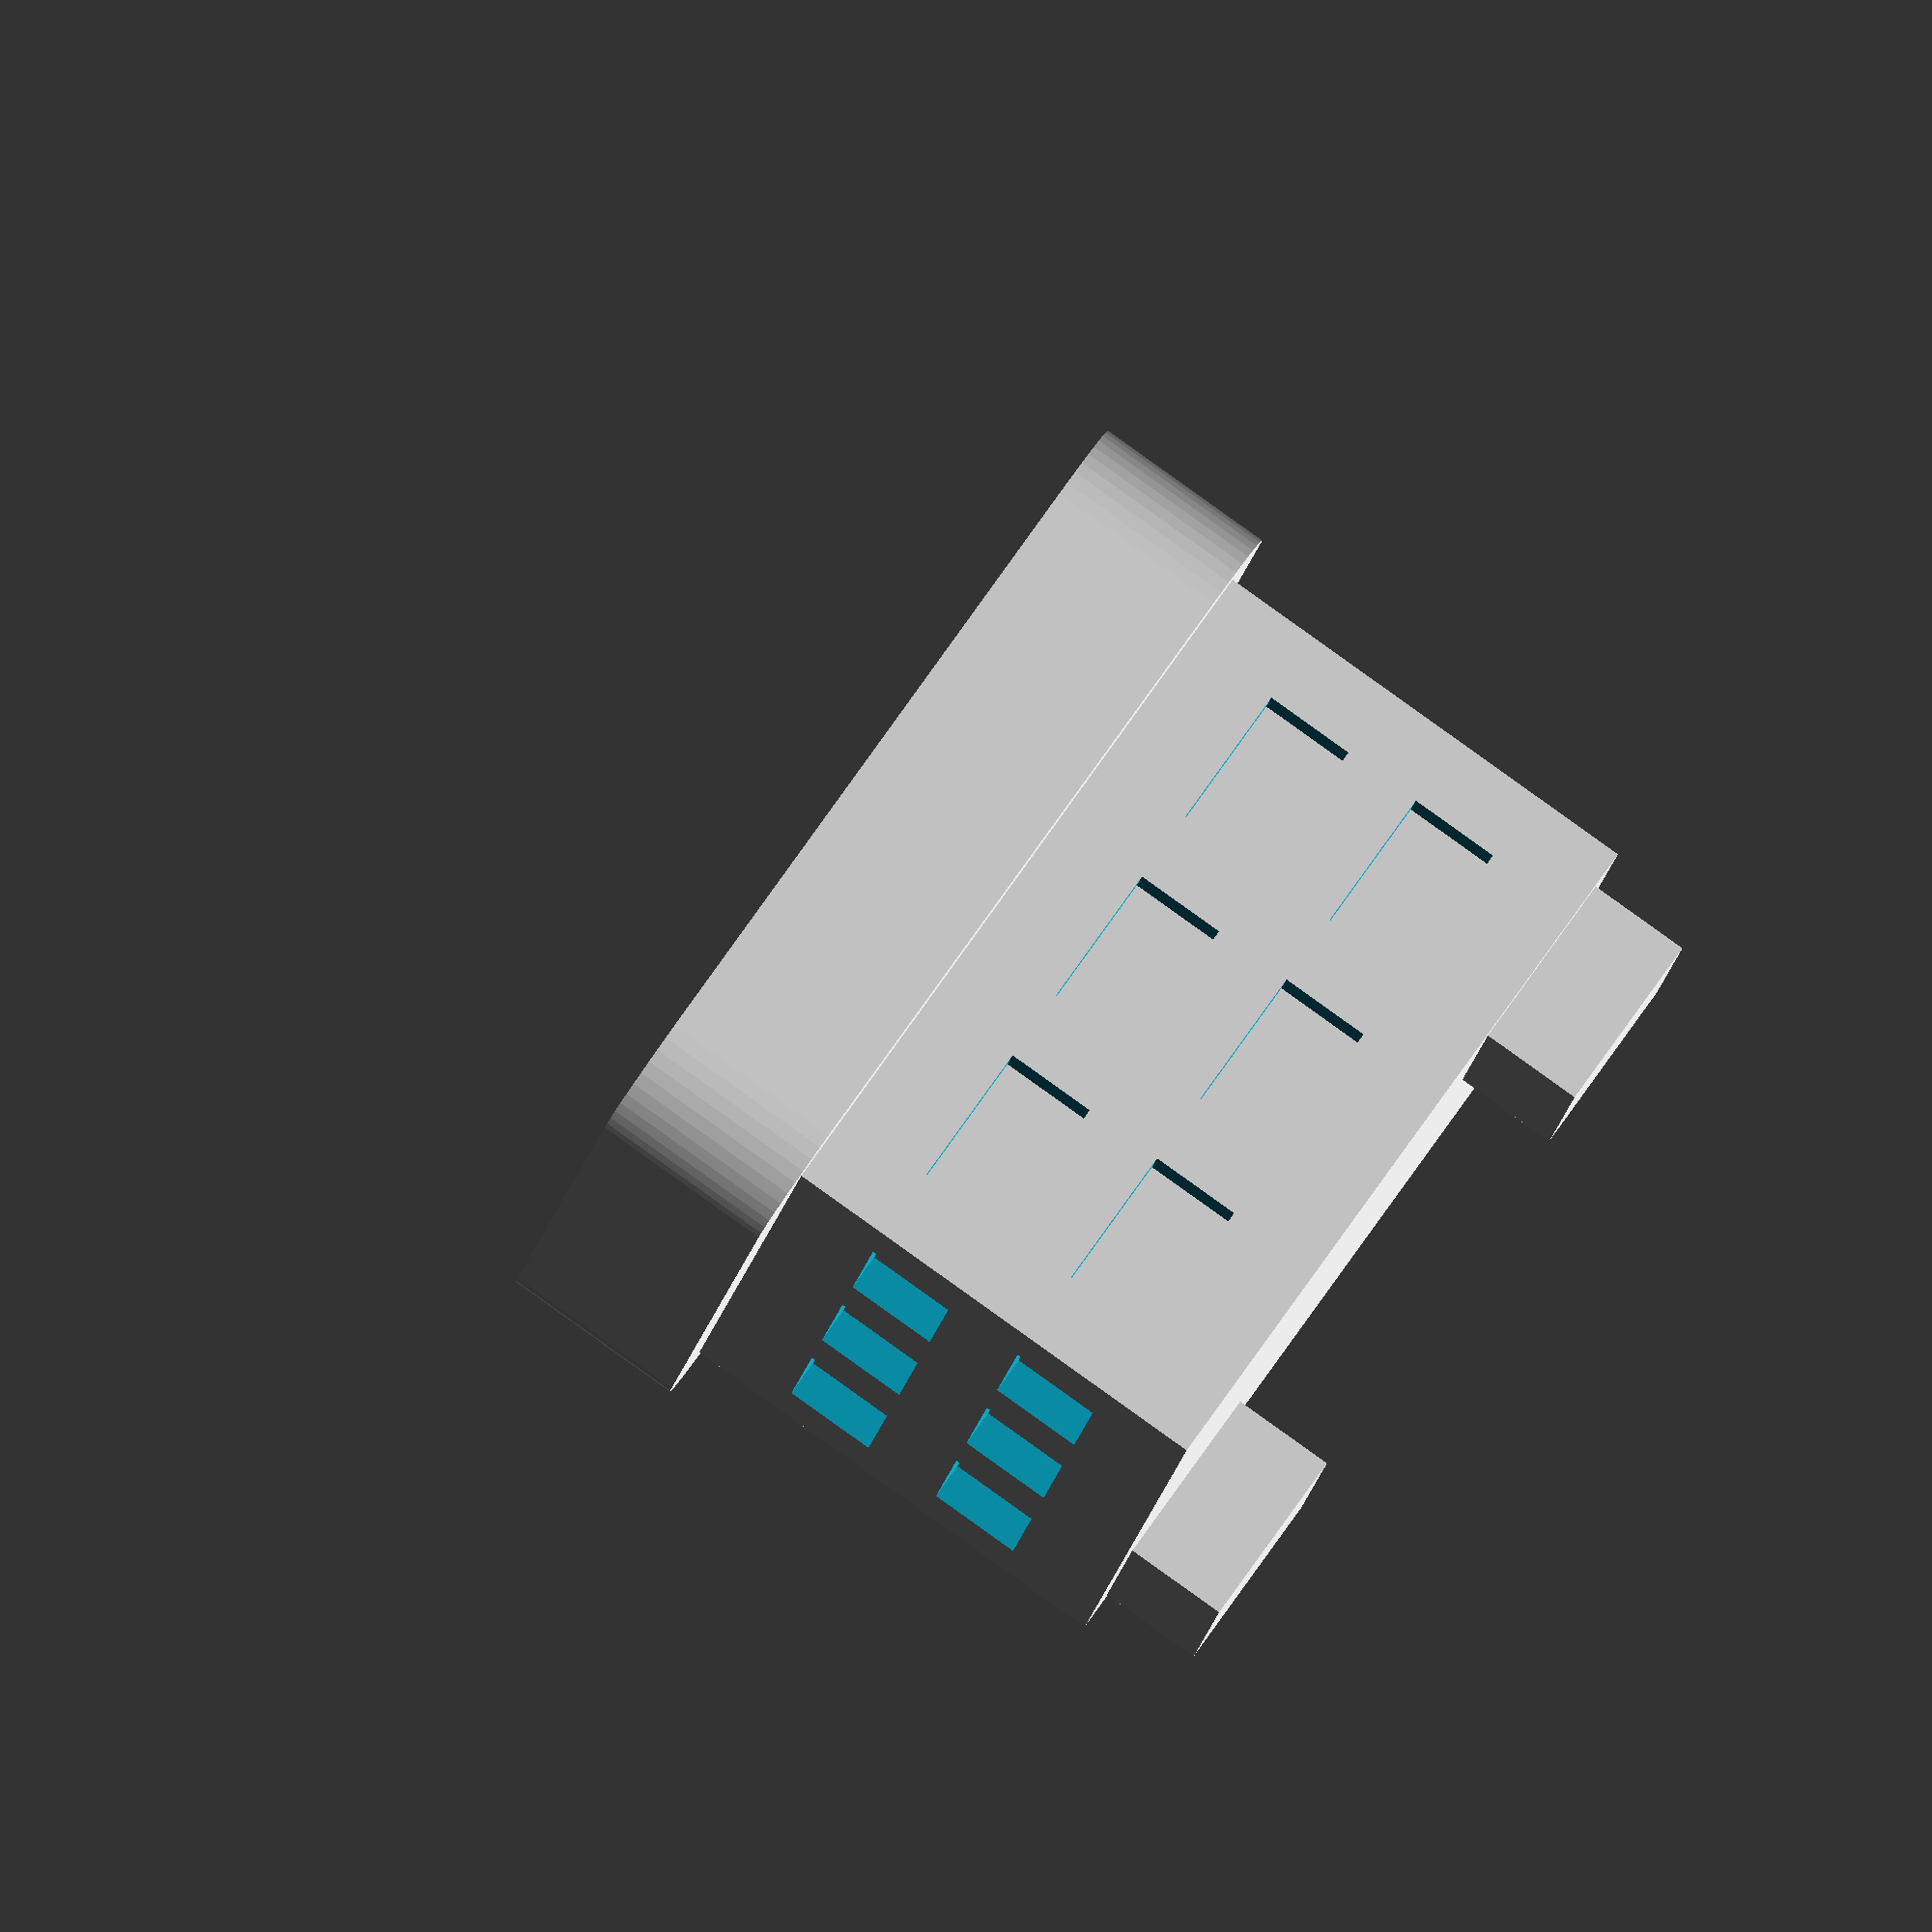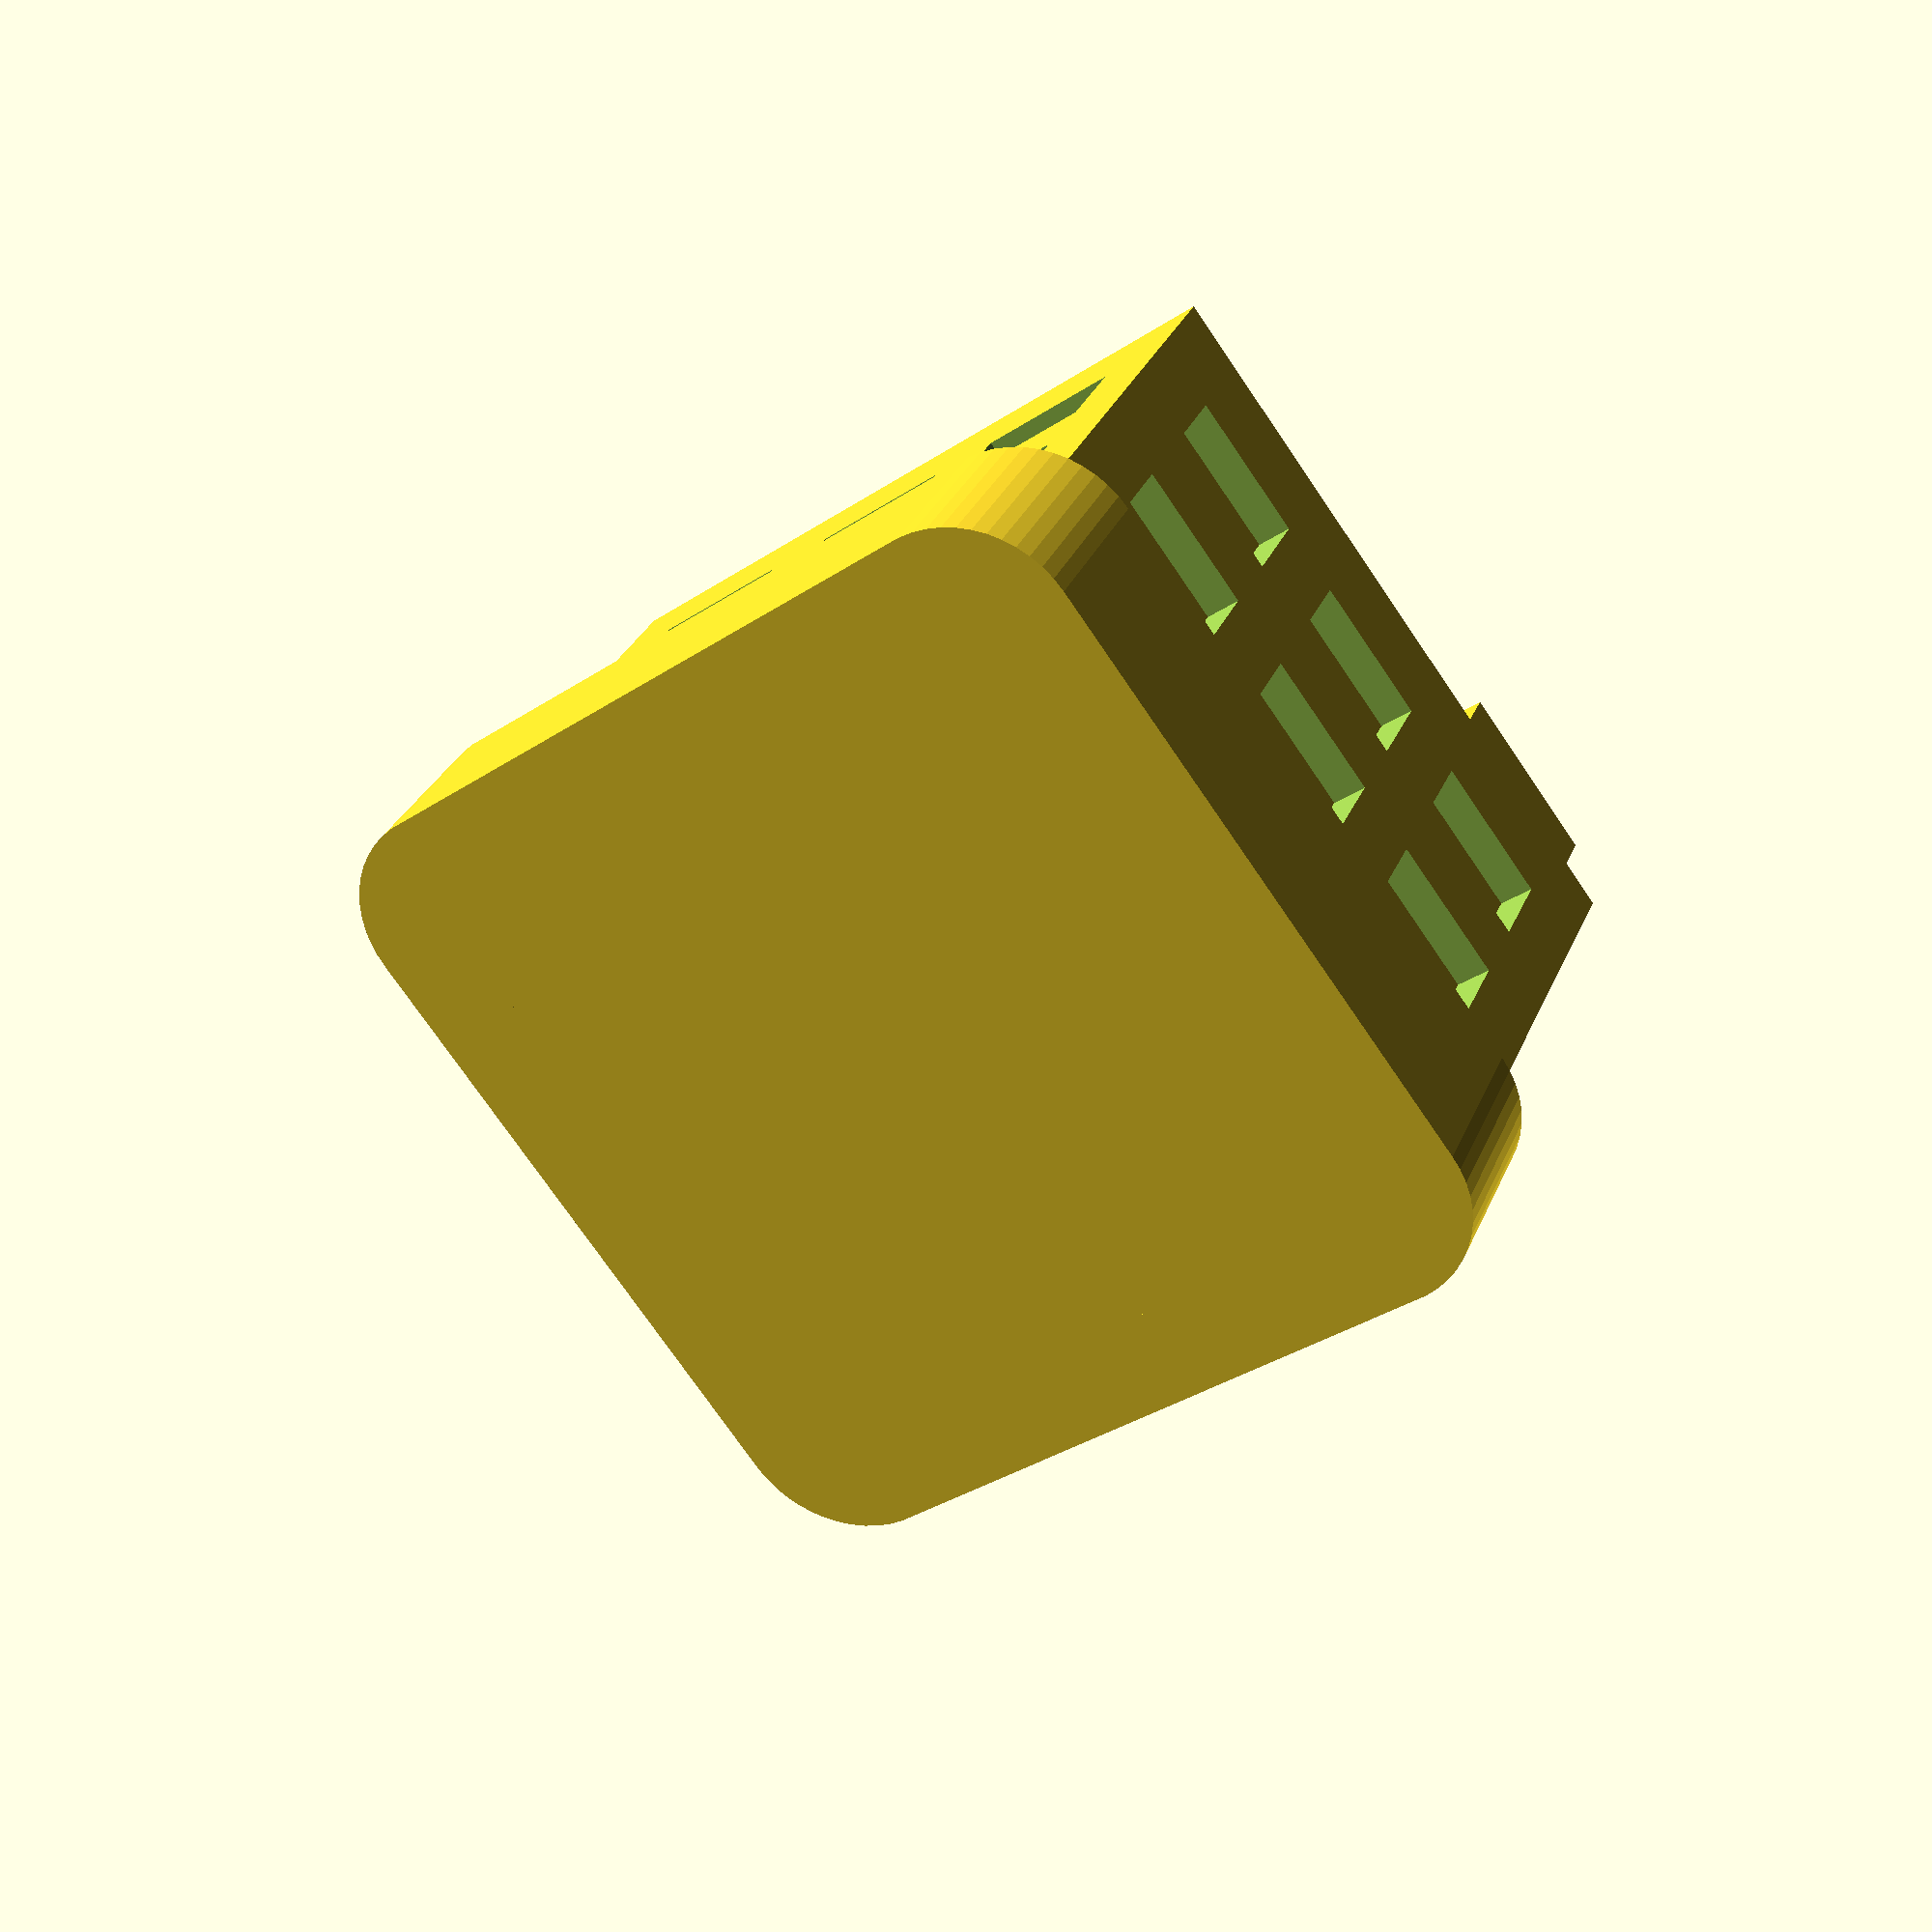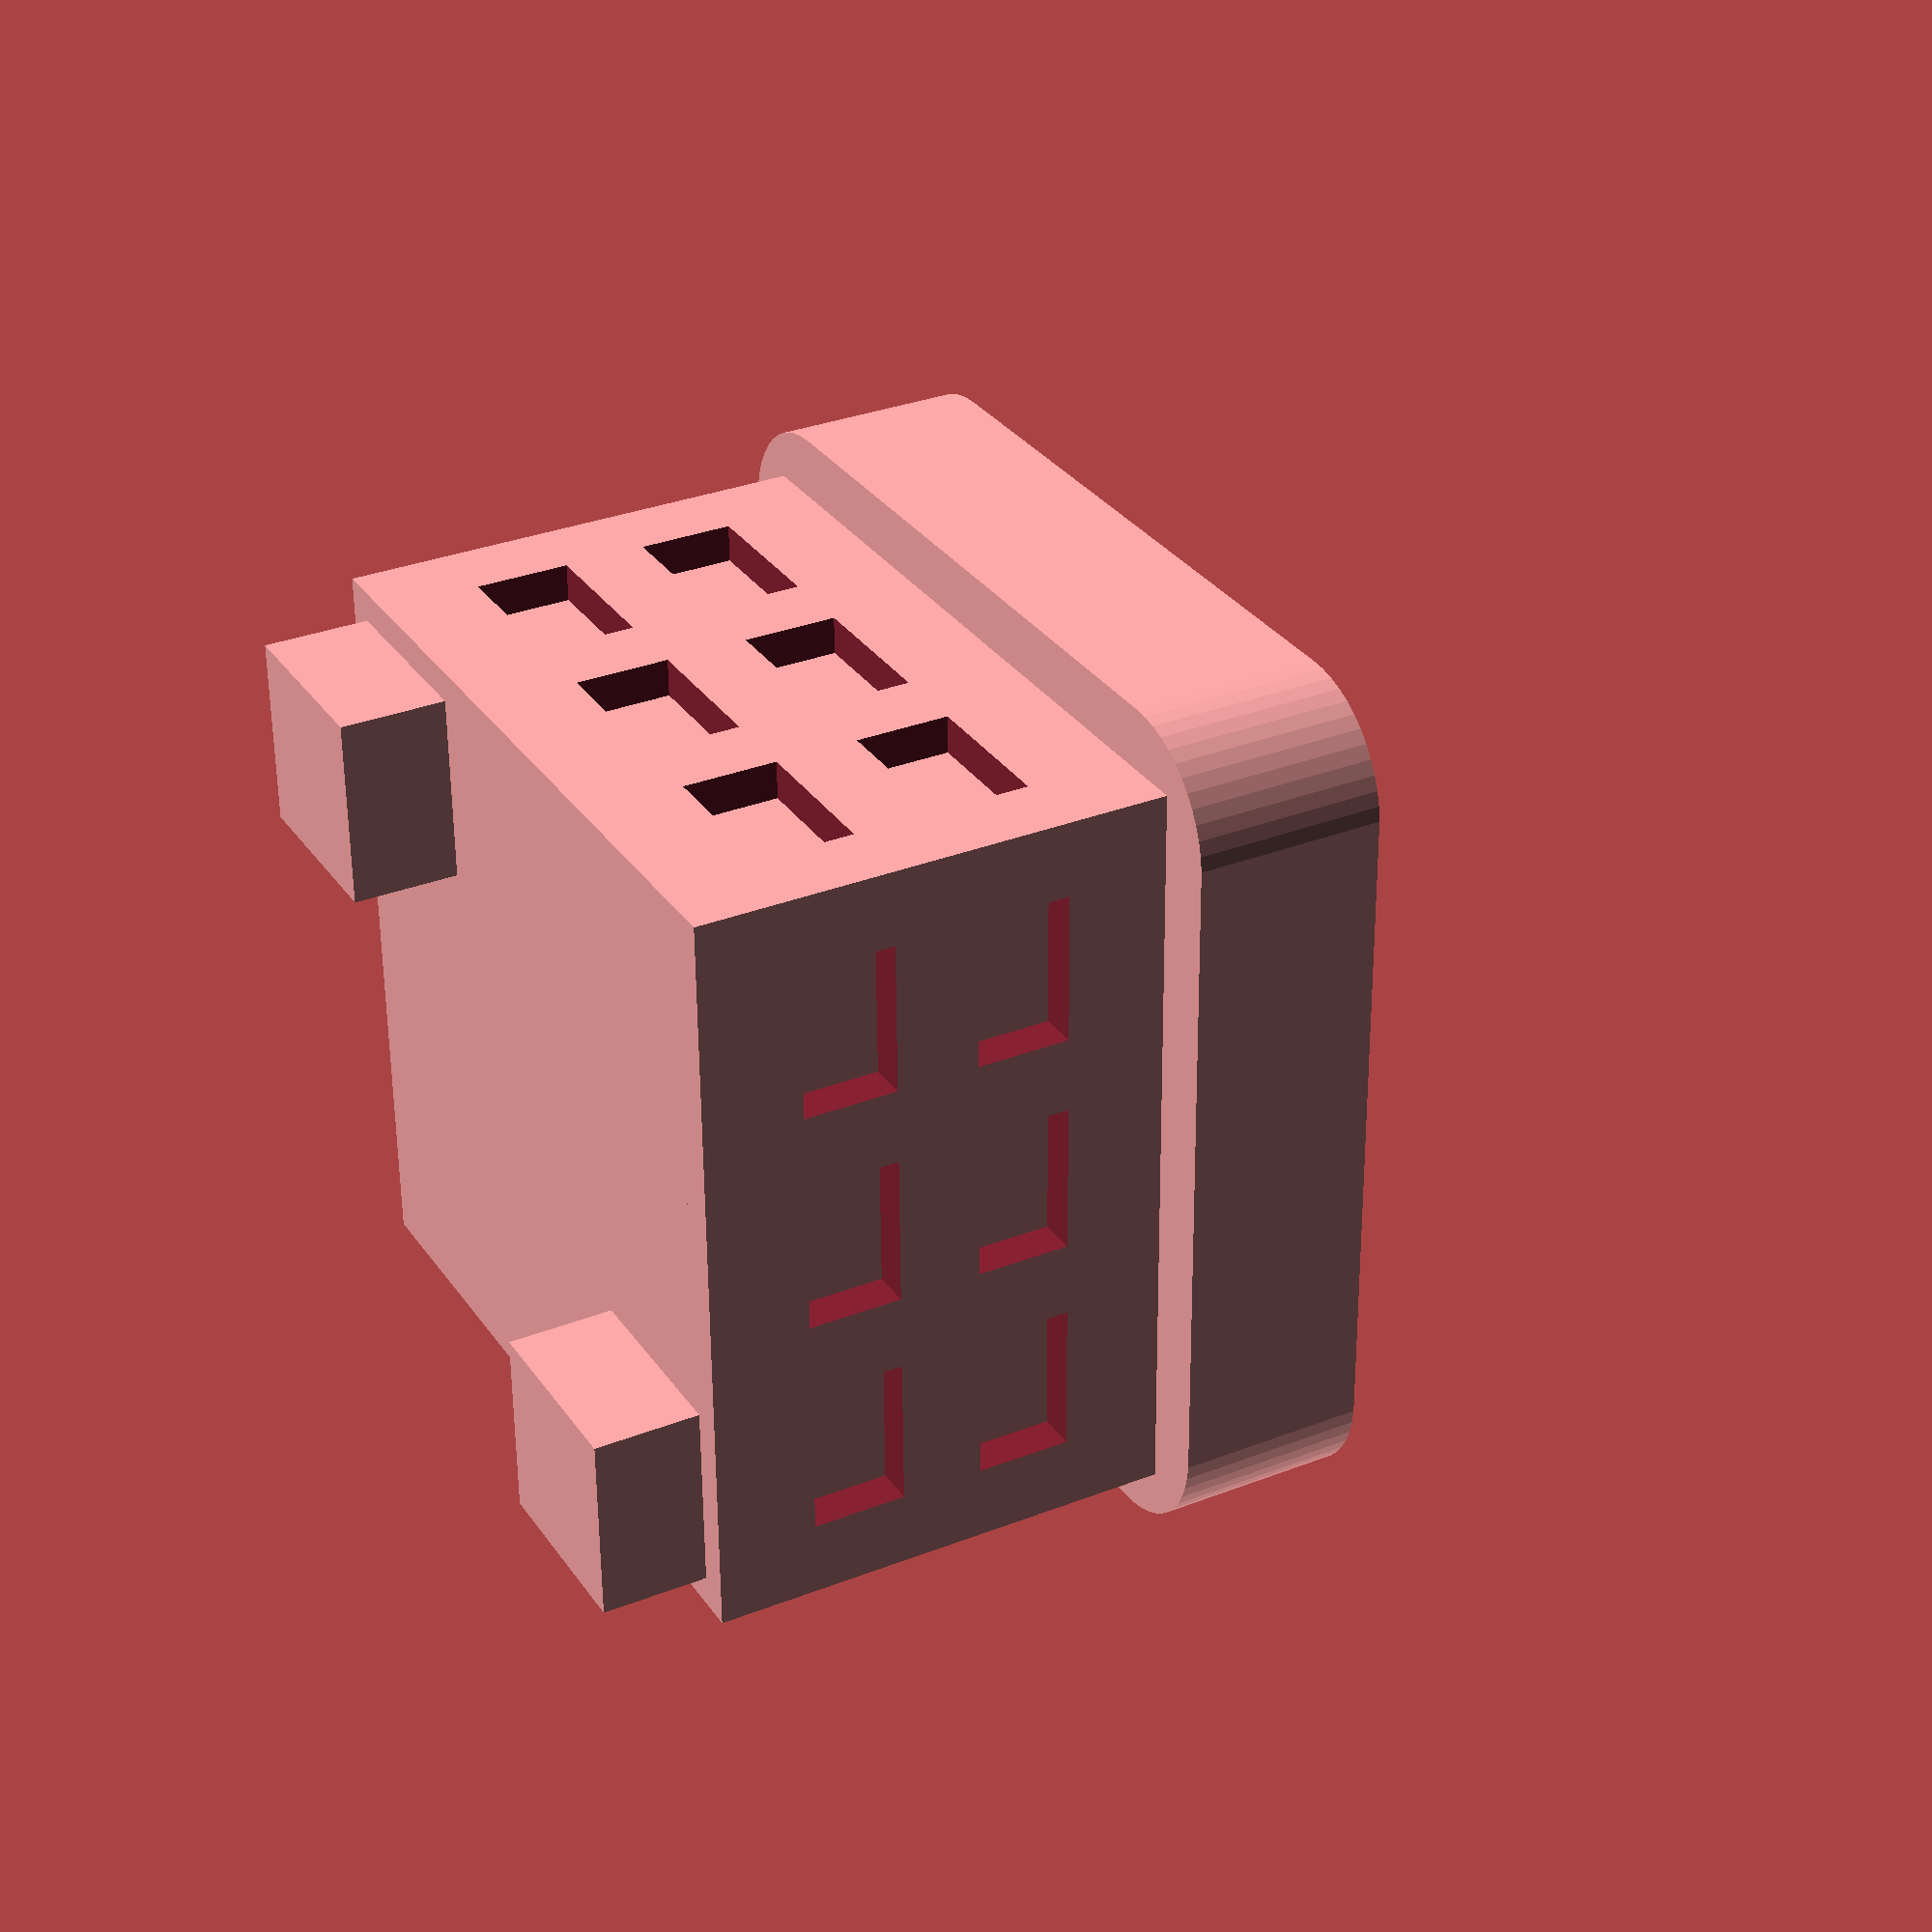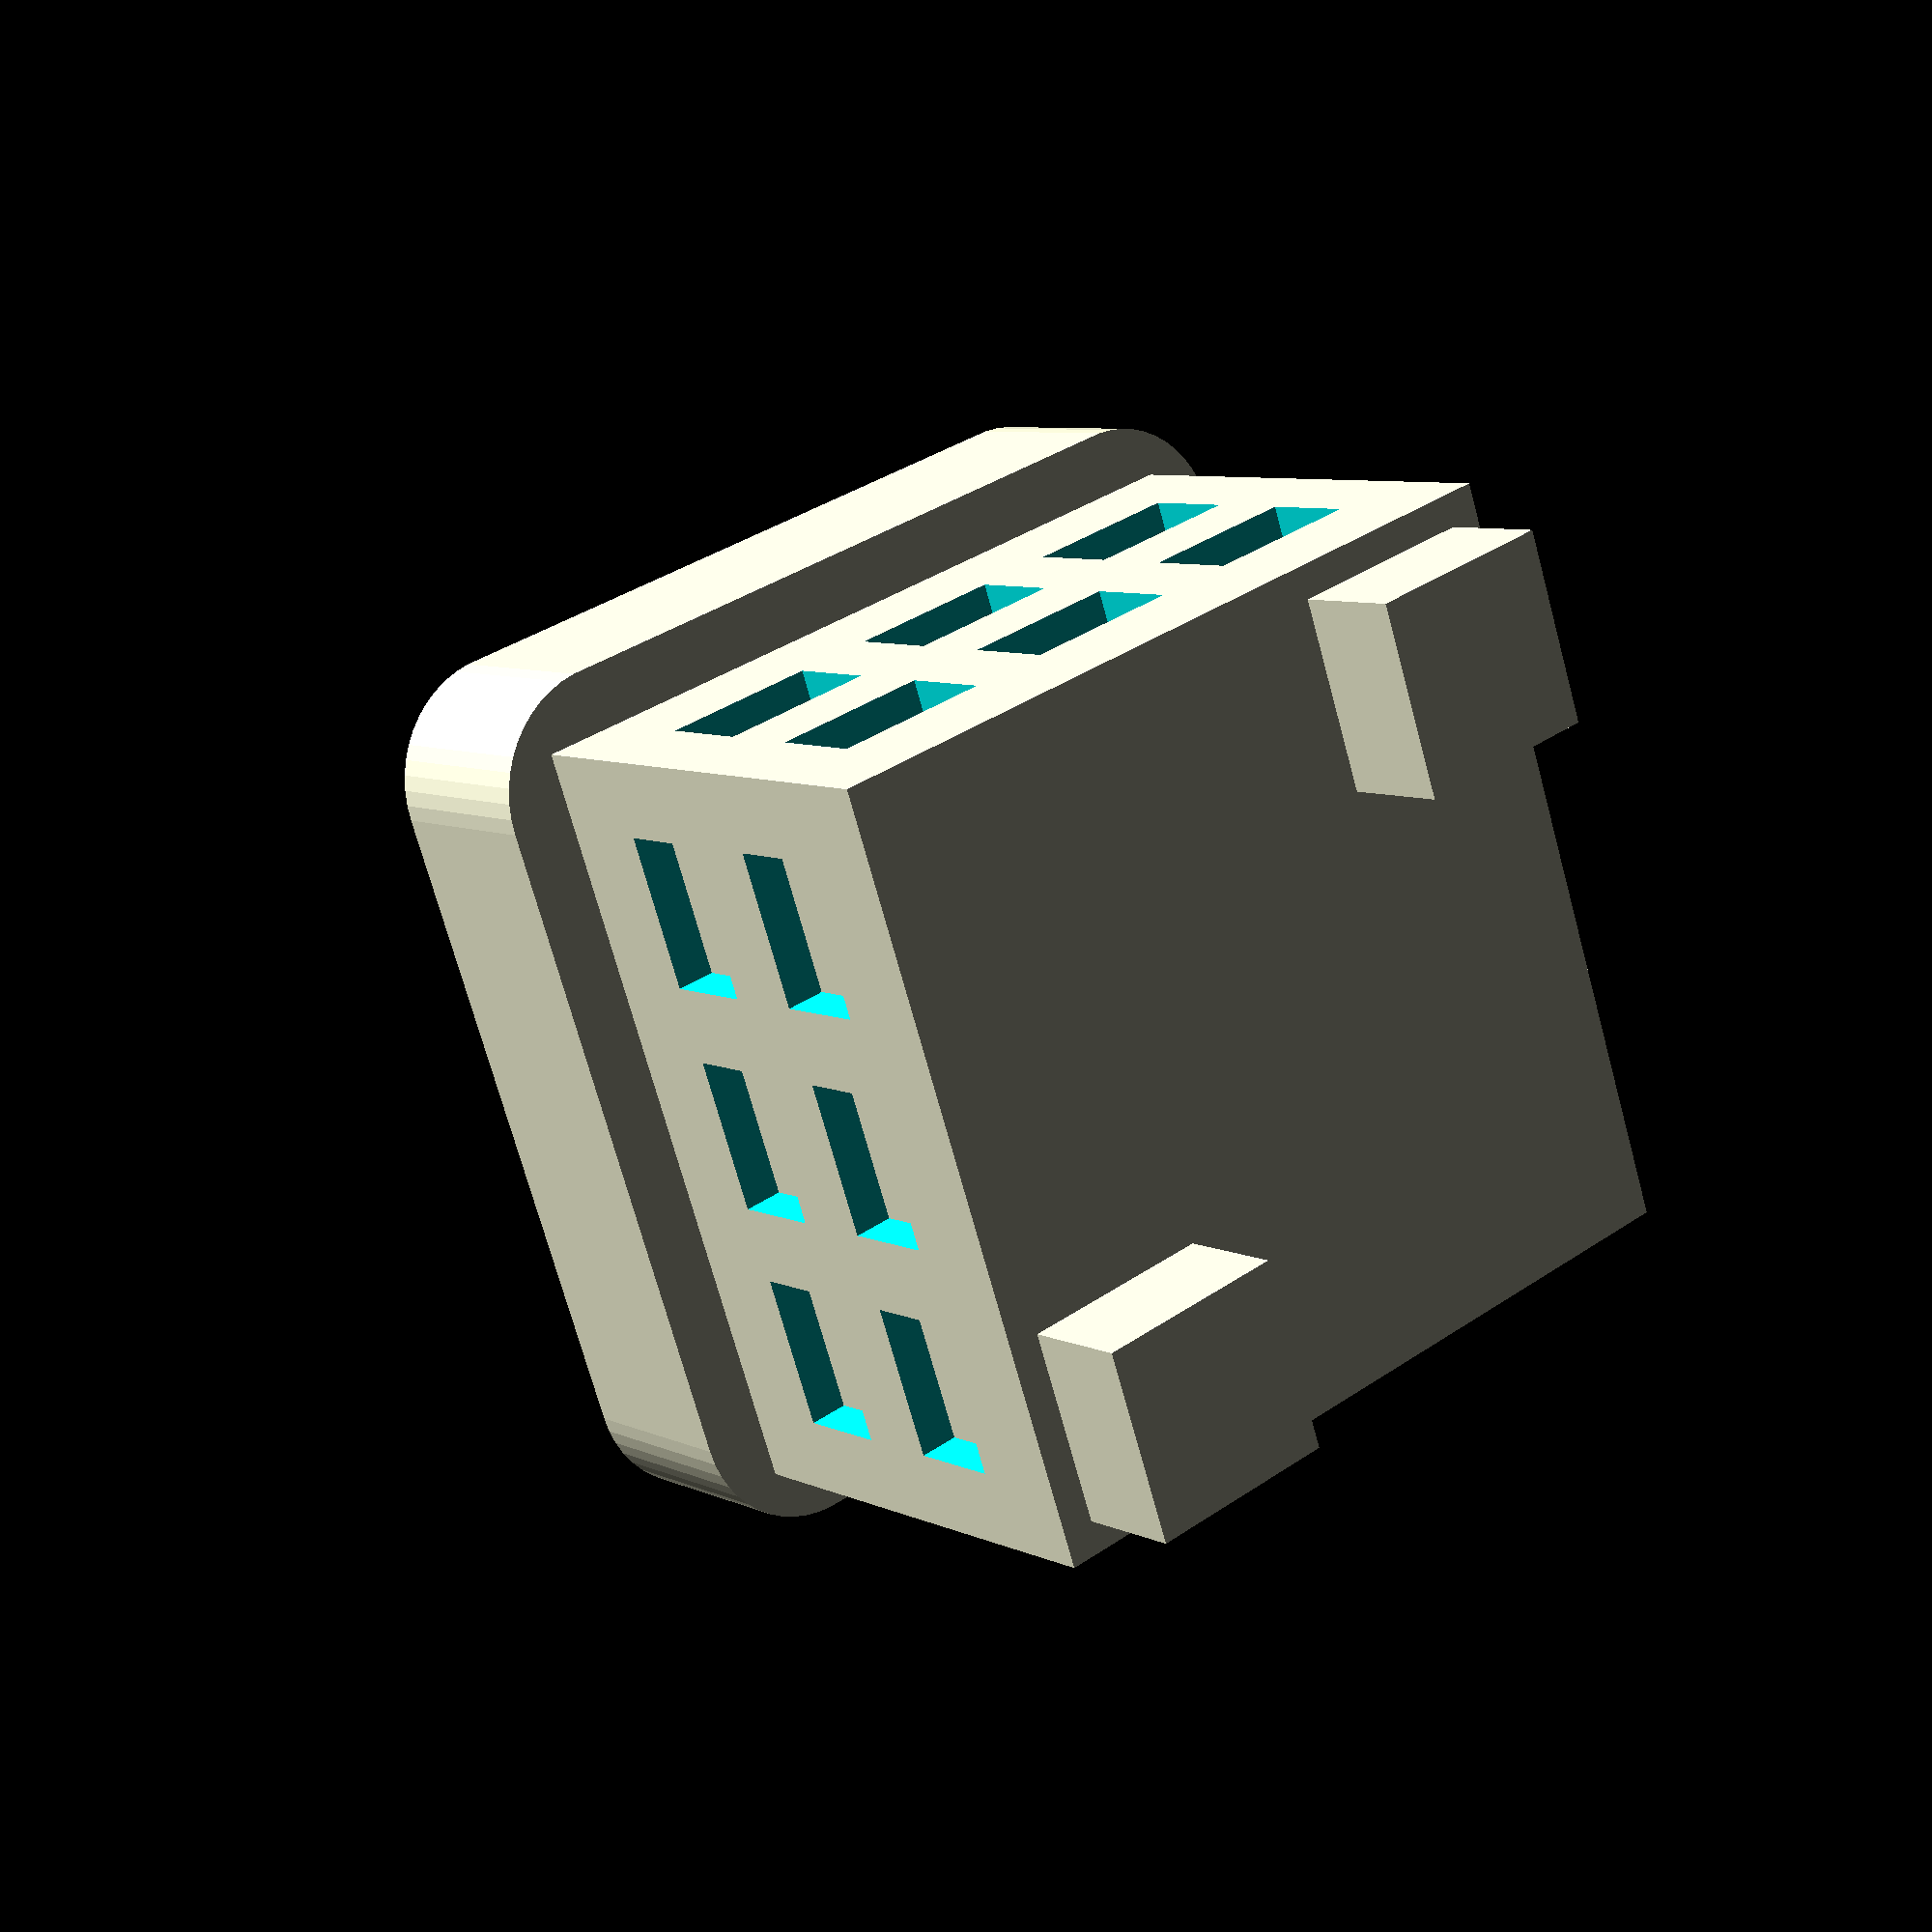
<openscad>
n = 4;

fw = 20; // field_width
tile_mfr = 0.4;  // mount_width/field_width ratio for inner tiles
clue_mfr = 0.4; // mount_width/field_width ratio for the clues
tfr = 0.75; // tile_width/field_width width ratio
lh = 0.6; // letter height
clue_height = 5;
tile_corner_radius = 2;
magnet_id = "3x1.7"; // 3x1.7 or 4x2
assert(magnet_id == "3x1.7" || magnet_id == "4x2", "invalid magned_id");

ss = 0.25;
sb = 0.3;
stop = 0.8;

magnet_cover_w=0.6;

magnet_h=(magnet_id == "3x1.7") ?  1.7 + 0.3 : 2 + 0.3;
magnet_d=(magnet_id == "3x1.7") ? 3 + 0.3 : 4 + 0.3;

// Bearing ball to be used instead of magnet in the pieces
bearing_ball_d=6+sb;

// -------------------------

level_h=3;  // level height (in buildings)
base_height=magnet_h+2*magnet_cover_w; // base heights

$fn=50;
e = 0.01;
tw = fw * tfr; // tile_width

d = (n-1)/2 * fw;

piece = "manual experimenting";
string = "";
num = 1;

if (piece == "clue") {
    clue(string);
}
if (piece == "clue_multi_color_base") {
    clue_multi_color_base(string);
}
if (piece == "clue_multi_color_letter") {
    clue_multi_color_letter(string);
}
if (piece == "tile") {
    building(n=num);
}
if (piece == "park") {
    park();
}
if (piece == "flag") {
    flag();
}

if (piece == "manual experimenting") {
    building(2);
//    park();
//    clue(lett="1");
//    flag();
//    clue_multi_color_base("1");
//    clue_multi_color_letter("1");
}

module rotz() {
    children();
    
    rotate([0, 0, 90])
    children();
}

module mirror_x() {
    children();
    
    mirror([1, 0, 0])
    children();
}

module mirror_y() {
    children();
    
    mirror([0, 1, 0])
    children();
}

module building(n=1) {
    height=level_h*(n) + 2;
    
    building_width=tw-2.1;
    
    module windows() {
        x = building_width/5; // width of window
        y = 1.6;
        
        difference() {
            union() {
                rotz()
                for (i = [0:n-1]) {
                    for (j = [-1:1]) {
                        translate([0, 1.5*j*x, 1+level_h/2+i*(level_h)])
                        cube([building_width+4*e, x, y], center=true);
                    }
                }
            }
            cube([0.9*building_width,0.9*building_width,3*height], center=true);
        }
    }
    
    module rooftop() {
        numbers = [
            [
            [0, 0, 0],
            [0, 1, 0],
            [0, 0, 0]
            ],
            [
            [1, 0, 0],
            [0, 0, 0],
            [0, 0, 1]
            ],
            [
            [0, 0, 1],
            [0, 1, 0],
            [1, 0, 0]
            ],
            [
            [1, 0, 1],
            [0, 0, 0],
            [1, 0, 1]
            ],
            [
            [1, 0, 1],
            [0, 1, 0],
            [1, 0, 1]
            ],
            [
            [1, 0, 1],
            [1, 0, 1],
            [1, 0, 1]
            ]
        ];
        number = numbers[n-1];
        x = building_width/4;
        rh = 1.8;
        for (i = [0:2]) {
            for (j = [0:2]) {
                if (number[i][j] == 1) {
                    translate([(i-1)*building_width/3, (j-1)*building_width/3, height+rh/2])
                    cube([x, x, rh], center=true);
                }
            }
        }
    }
    
    union() {
        difference() {
            // main building
            union() {
                // base
                base_with_magnet();
                // top
                translate([0, 0, height/2])
                cube([building_width, building_width, height], center=true);
            }
            
            // windows
            windows();
            
            // bearing ball inside
//            translate([0, 0, -height/2+bearing_ball_d/2+magnet_cover_w])
//            cylinder(d=bearing_ball_d, h=bearing_ball_d, center=true);
        }
        
        // rooftop
        rooftop();
    }
}

module flag() {
    base_with_magnet();
    
    translate([-level_h, 0, 3*level_h])
    {
        translate([0, 0, 1.5*level_h])
        cube([2*level_h, 2.2, level_h], center=true);
        
        rotate([0, -45, 0])
        difference() {
            rotate([90, 45, 0])
            cube([2*level_h, 2*level_h, 2.2], center=true);
                
            translate([-50, 0, 0])
            cube([100, 100, 100], center=true);
        }
    }
    
    cylinder(d=4, h=5*level_h);
}

module tree(h, trunk_wr=1.1, crown_hr=1.4, crown_wr=1, crown_y=0) {
    linear_extrude(height=h*level_h, scale=0.4)
    circle(d=trunk_wr*h);
    
    translate([0, 0, h*level_h+crown_y])
    scale([crown_wr, crown_wr, crown_hr])
    sphere(d=1.8*h);
}

module park() {
    base_with_magnet();
    
    tree(3.7);
    
    translate([-0.3*tw, 0.25*tw, 0])
    tree(1.7, trunk_wr=1.5, crown_hr=1.2, crown_wr=1.3, crown_y=-0.8);
    
    translate([0.25*tw, 0.2*tw, 0])
    tree(1.9, trunk_wr=1.7, crown_wr=1.2, crown_y=-1.2);
    
    translate([0.2*tw, -0.2*tw, 0])
    tree(2.7);
    
    translate([-0.29*tw, -0.32*tw, 0])
    tree(2.3, crown_wr=1.2);  
}

module base_with_magnet() {
    difference() {
        translate([0, 0, -base_height])
        linear_extrude(base_height)
        hull()
        mirror_x()
        mirror_y()
        translate([tw/2 - tile_corner_radius, tw/2 - tile_corner_radius, 0])
        circle(tile_corner_radius);
        
        // magnet inside
        translate([0, 0, -magnet_h/2-magnet_cover_w])
        cylinder(d=magnet_d, h=magnet_h, center=true);
    }
}

module clue_multi_color_base(lett="") {
    translate([0, 0, clue_height/2])
    difference() {
        cylinder(r = tw/2, h = clue_height, center=true);
        
        if (lett != "") {
            letter(lett, 0.2);
        }
    }
}

module clue_multi_color_letter(lett="") {
    color([0.1,0.1,0.1])
    translate([0, 0, clue_height/2])
    letter(lett, 0.2);
}


module clue(lett="") {
    translate([0, 0, clue_height/2])
    difference() {
        cylinder(r = tw/2, h = clue_height, center=true);
        
        if (lett != "") {
            letter(lett);
        }
    }
}

module letter(lett, offset_r=0.2) {
    translate([0, 0, clue_height/2-lh])
    linear_extrude(height=lh+e)
    offset(r = offset_r)
    text(lett, font="DejaVu Serif:style=Bold", valign="center", halign="center");
}

</openscad>
<views>
elev=272.6 azim=193.3 roll=305.5 proj=o view=solid
elev=329.9 azim=36.7 roll=199.6 proj=p view=solid
elev=148.1 azim=269.3 roll=118.7 proj=p view=solid
elev=353.0 azim=160.8 roll=322.9 proj=p view=solid
</views>
